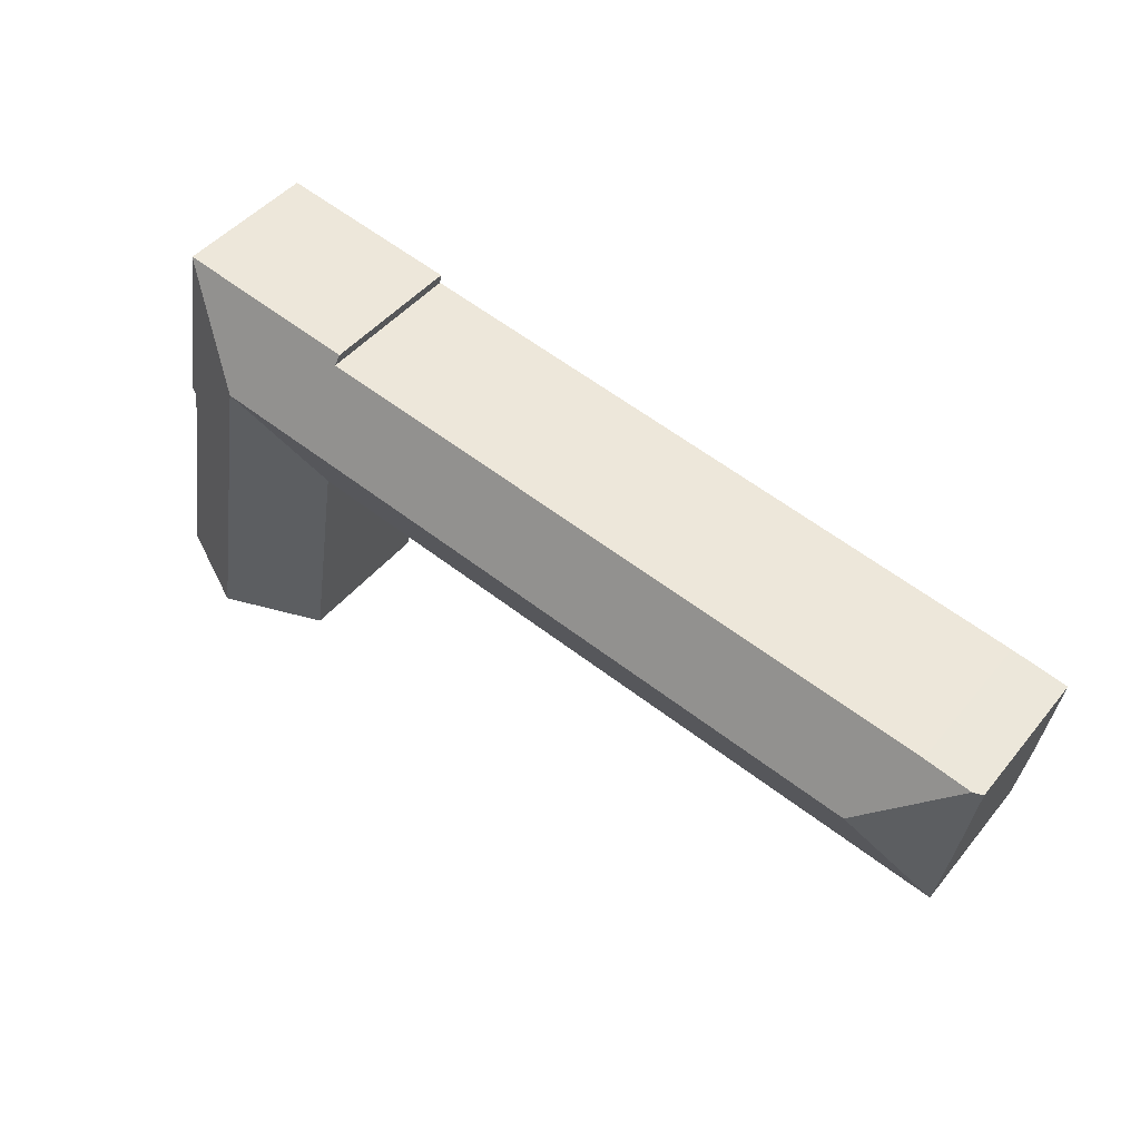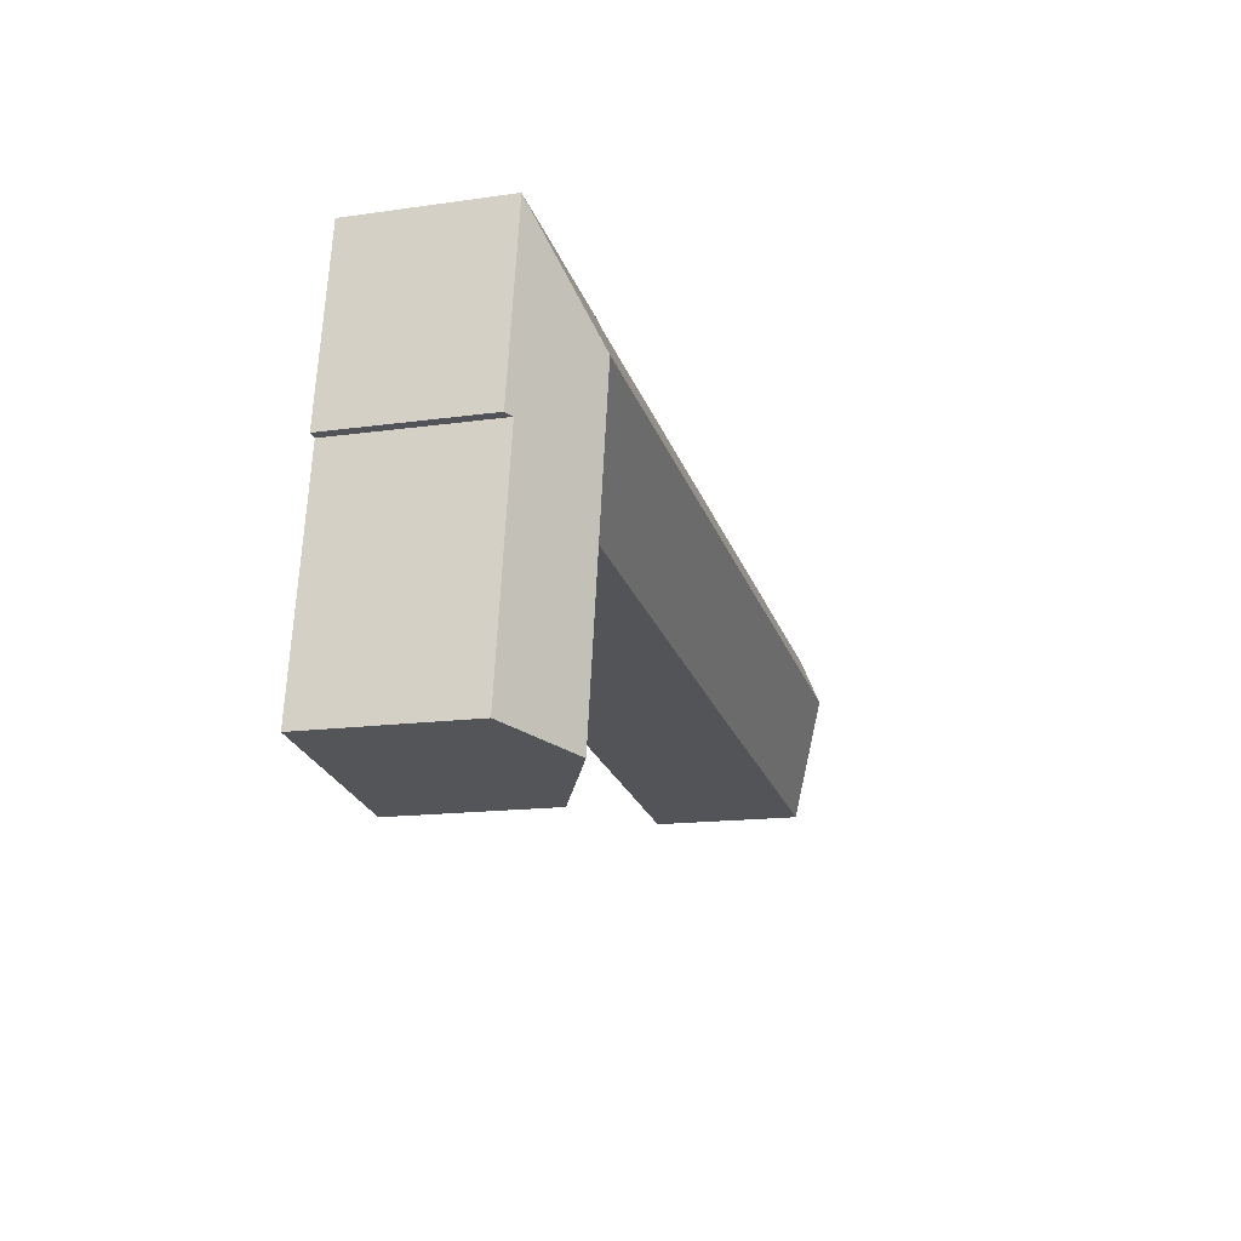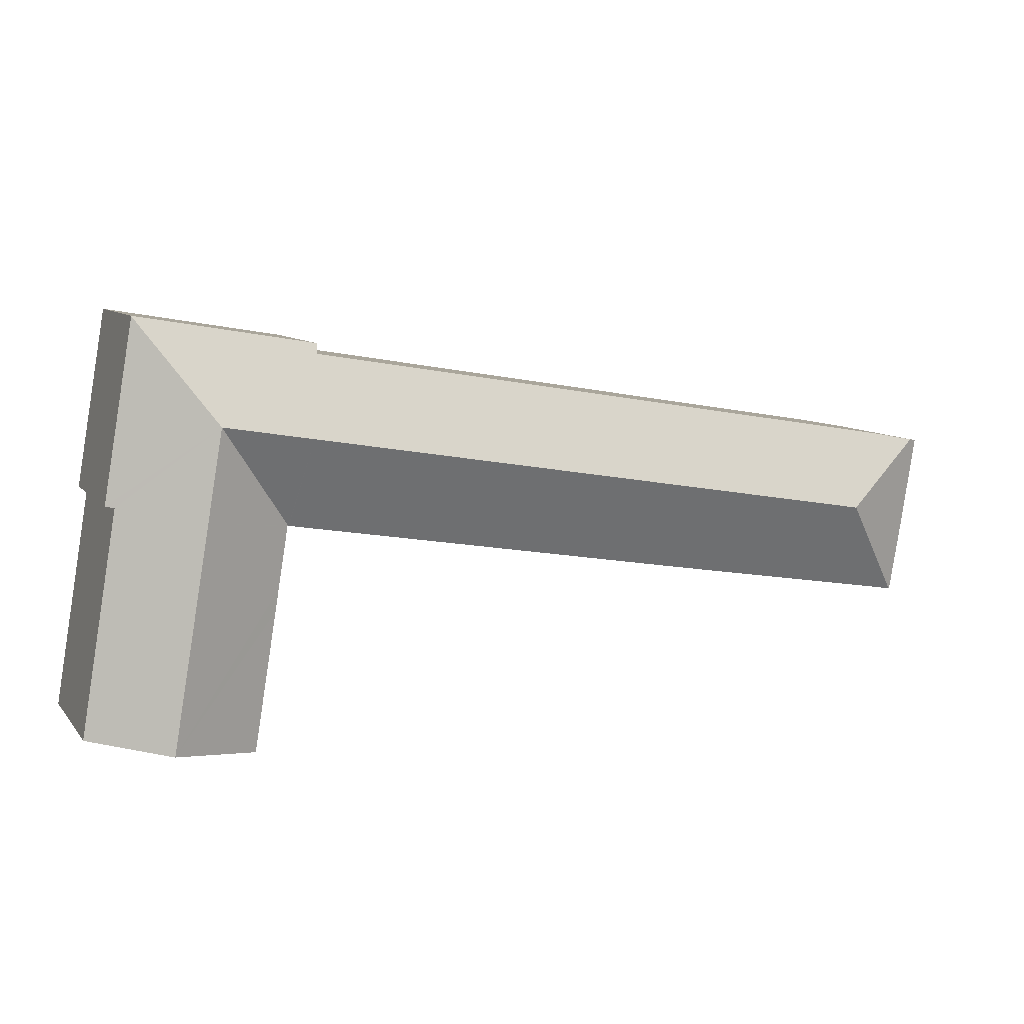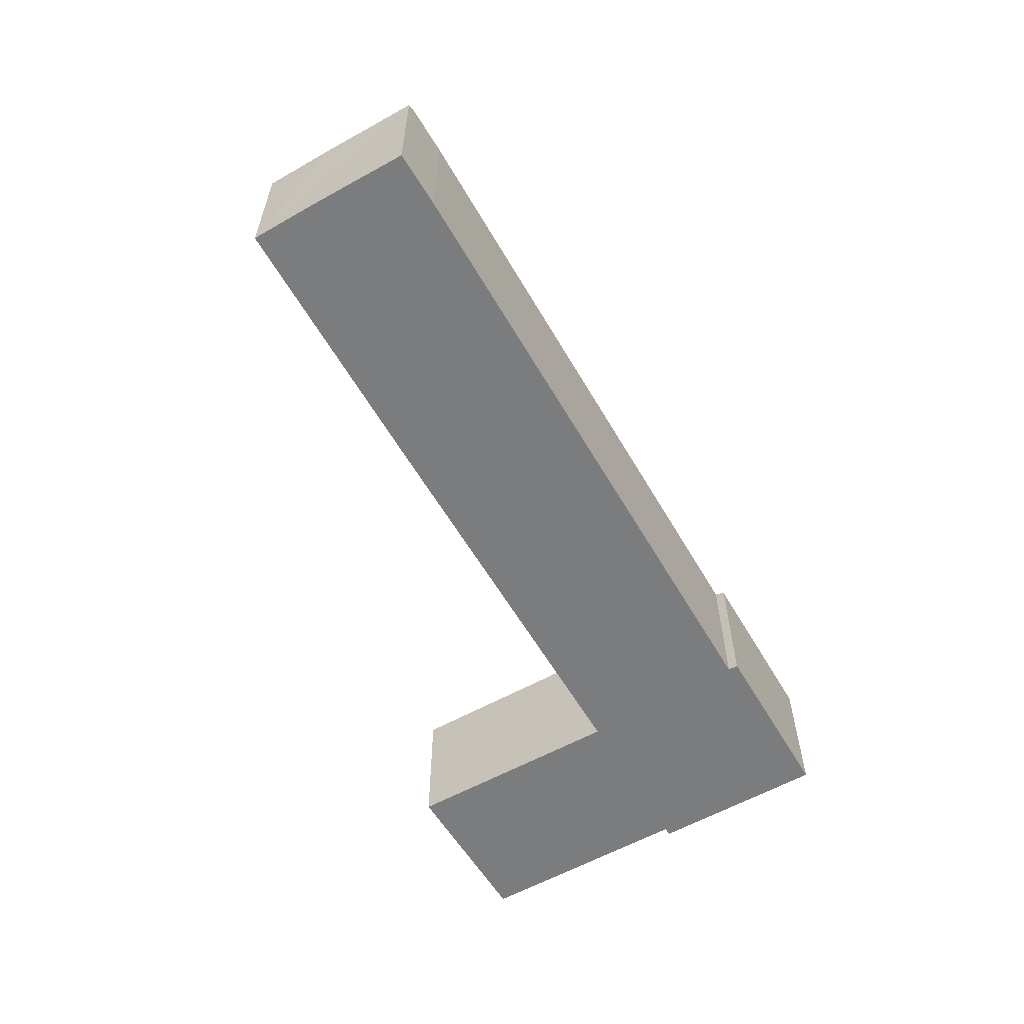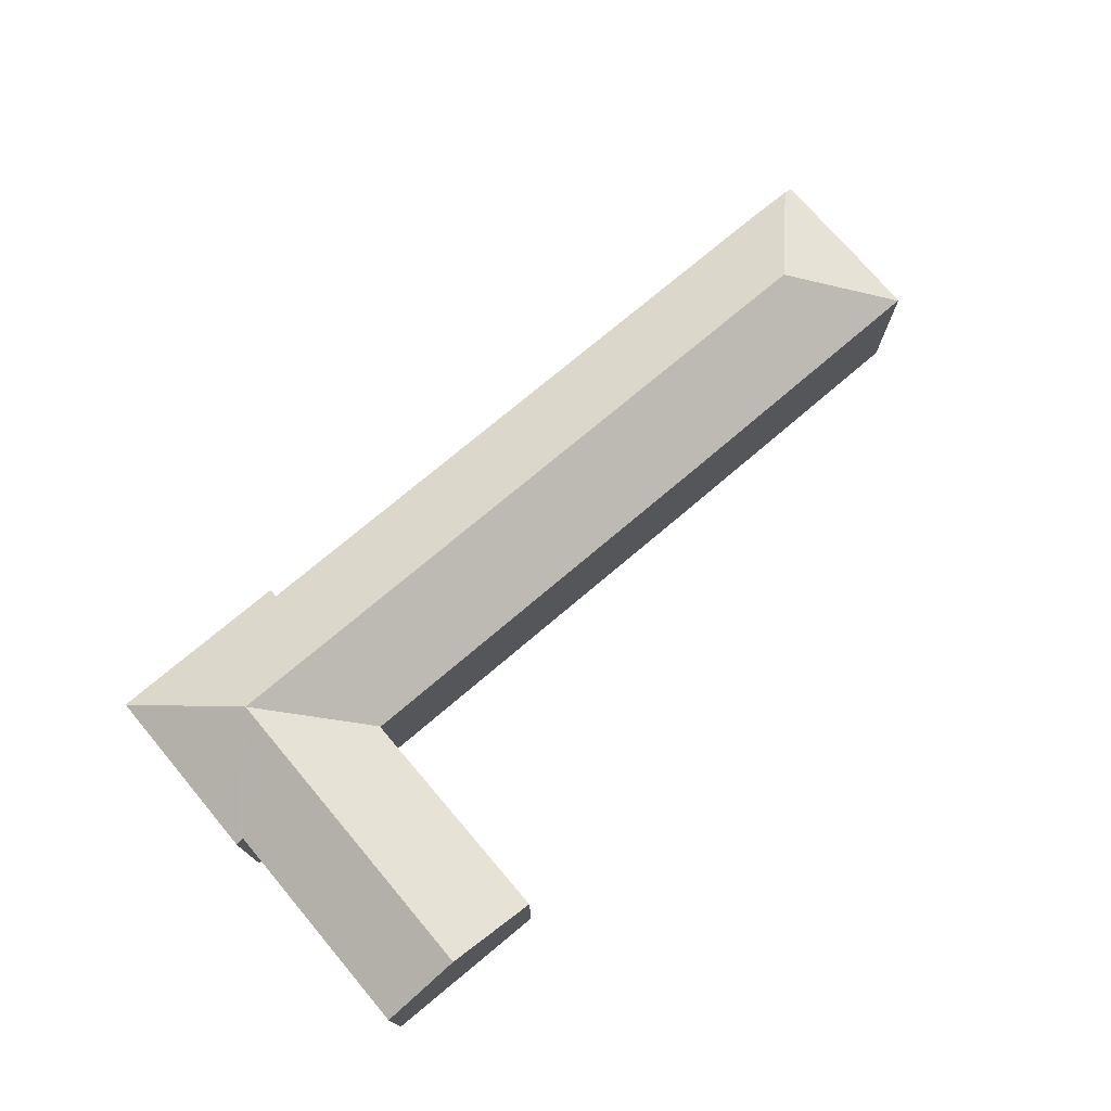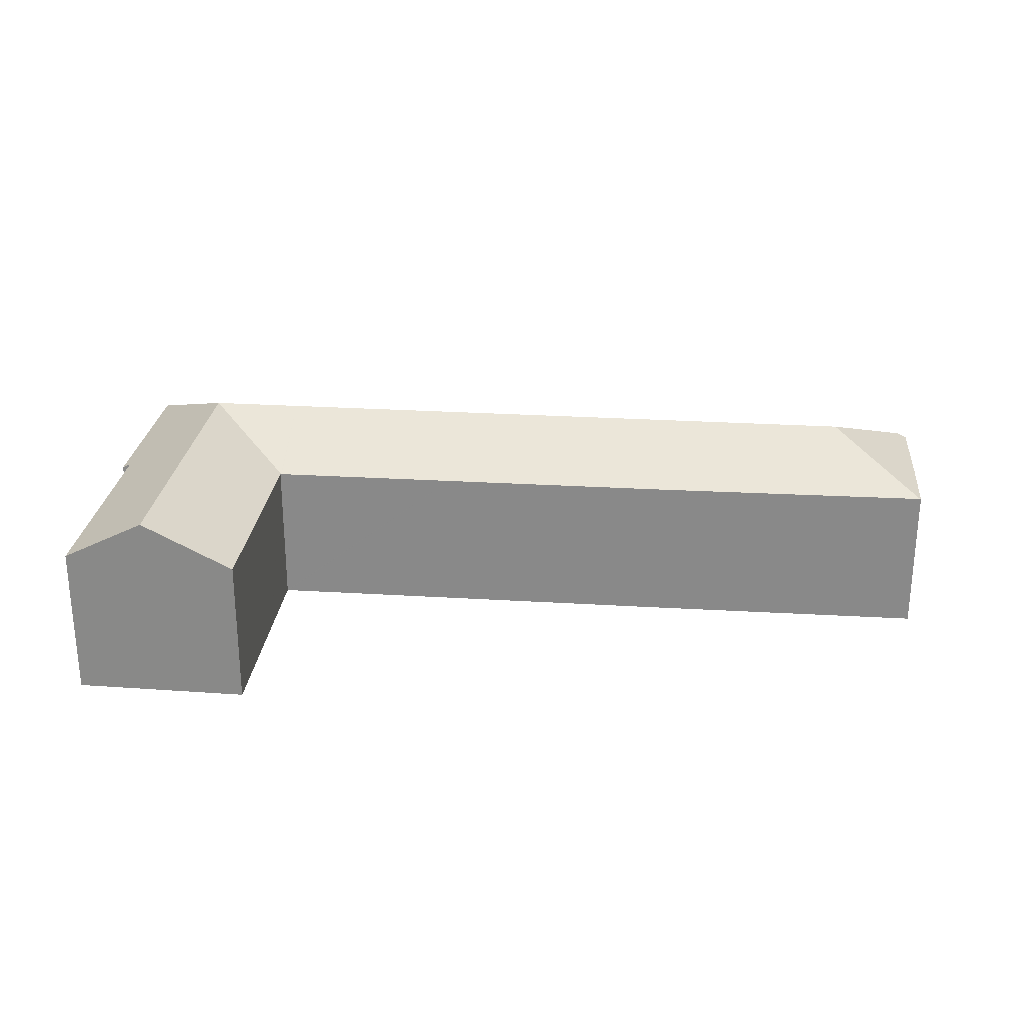
<metadata>
{"format":"obj","ext":"obj","renderer":"f3d","projection":"perspective","resolution":1024,"background":"white","views":[{"elev":45.8,"azim":-143.3,"up":"+Z"},{"elev":-14.6,"azim":107.4,"up":"+Z"},{"elev":8.8,"azim":158.0,"up":"+Z"},{"elev":-58.7,"azim":-69.4,"up":"+Y"},{"elev":74.1,"azim":130.3,"up":"+Y"},{"elev":26.0,"azim":176.2,"up":"+Y"}]}
</metadata>
<code>
v  62.02 14.94 3.998
v  56.29 11.49 -4.14
v  56.22 11.46 -4.151
v  63.2 14.94 -3.029
v  56.29 11.49 -4.178
v  57.07 11.47 -9.005
v  66.12 14.94 -20.44
v  57.35 11.47 -10.74
v  59.13 11.44 -21.7
v  55.01 14.94 2.832
v  56.18 11.46 -4.157
v  41.77 11.47 -6.537
v  7.906 14.94 -5.009
v  29.93 11.47 -8.491
v  23.65 11.48 -9.528
v  2.232 11.54 -12.96
v  2.166 11.51 -12.96
v  1.219 11.49 -7.618
v  0 11.51 7.05e-16
v  0.706 11.87 0.133
v  53.85 11.49 9.75
v  53.85 11.88 8.953
v  53.7 11.49 9.726
v  67.73 11.49 12.07
v  67.74 11.5 12.04
v  4.389 11.83 0.825
v  17.58 11.84 2.986
v  70.1 11.49 -1.878
v  69.44 11.81 -1.976
v  69.44 11.81 -1.988
v  72.32 11.83 -19.31
v  2.166 7.939e-16 -12.96
v  0 0 0
v  1.219 4.665e-16 -7.618
v  53.85 -5.482e-16 8.953
v  53.7 -5.955e-16 9.726
v  59.13 1.329e-15 -21.7
v  57.35 6.579e-16 -10.74
v  56.29 2.558e-16 -4.178
v  56.29 2.535e-16 -4.14
v  57.07 5.514e-16 -9.005
v  4.389 -5.052e-17 0.825
v  0.706 -8.144e-18 0.133
v  17.58 -1.828e-16 2.986
v  67.73 -7.392e-16 12.07
v  53.85 -5.97e-16 9.75
v  70.1 1.15e-16 -1.878
v  67.74 -7.375e-16 12.04
v  69.44 1.21e-16 -1.976
v  72.32 1.183e-15 -19.31
v  69.44 1.217e-16 -1.988
v  66.12 1.251e-15 -20.44
v  56.22 2.542e-16 -4.151
v  56.18 2.545e-16 -4.157
v  41.77 4.003e-16 -6.537
v  29.93 5.199e-16 -8.491
v  23.65 5.834e-16 -9.528
v  2.232 7.933e-16 -12.96
g defaultobject
f 1 2 3
f 2 1 4
f 2 4 5
f 5 4 6
f 6 4 7
f 6 7 8
f 8 7 9
f 10 3 11
f 1 3 10
f 12 10 11
f 10 12 13
f 13 12 14
f 13 14 15
f 13 15 16
f 17 13 16
f 13 17 18
f 13 18 19
f 13 19 20
f 21 22 23
f 22 21 24
f 22 24 10
f 10 24 1
f 1 24 25
f 26 13 20
f 13 26 27
f 13 27 10
f 10 27 22
f 28 1 25
f 1 28 29
f 1 29 4
f 4 29 30
f 4 30 31
f 4 31 7
f 32 18 17
f 18 32 19
f 19 32 33
f 33 32 34
f 35 23 22
f 23 35 36
f 37 8 9
f 8 37 38
f 8 38 6
f 6 38 5
f 5 38 2
f 2 38 39
f 2 39 40
f 39 38 41
f 19 26 20
f 26 19 42
f 42 19 33
f 42 33 43
f 42 27 26
f 27 42 44
f 27 44 22
f 22 44 35
f 36 21 23
f 21 36 24
f 24 36 45
f 45 36 46
f 24 28 25
f 28 24 45
f 28 45 47
f 47 45 48
f 49 30 29
f 30 49 31
f 31 49 50
f 50 49 51
f 28 49 29
f 49 28 47
f 50 7 31
f 7 50 9
f 9 50 37
f 37 50 52
f 40 3 2
f 3 40 11
f 11 40 12
f 12 40 53
f 12 53 54
f 12 54 55
f 12 55 14
f 14 55 56
f 14 56 15
f 15 56 57
f 15 57 16
f 16 57 58
f 16 58 17
f 17 58 32
f 51 52 50
f 52 51 37
f 37 51 38
f 38 51 41
f 41 51 39
f 39 51 49
f 48 49 47
f 49 48 39
f 39 48 40
f 40 48 53
f 53 48 54
f 54 48 55
f 55 48 56
f 56 48 57
f 57 48 58
f 58 48 45
f 58 45 35
f 35 45 46
f 58 35 32
f 35 46 36
f 35 34 32
f 34 35 44
f 34 44 33
f 33 44 42
f 33 42 43

</code>
